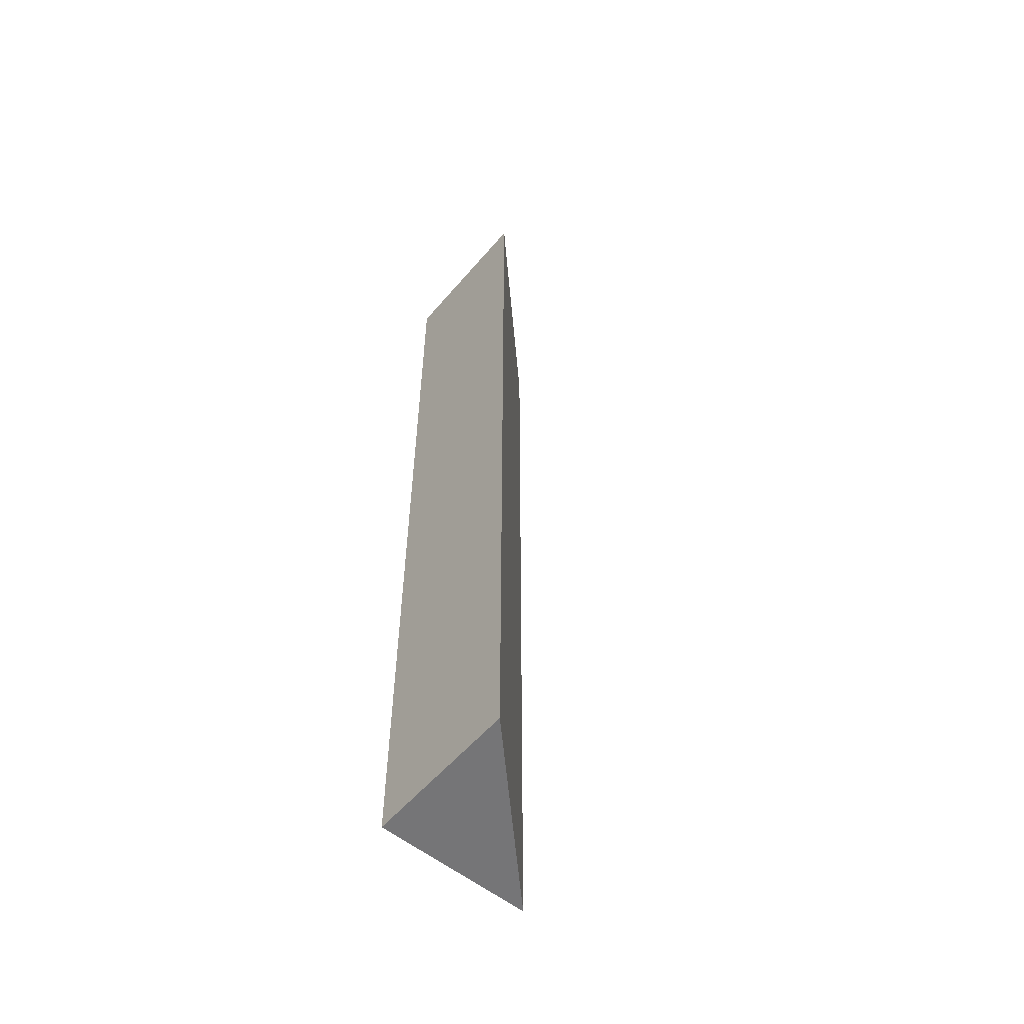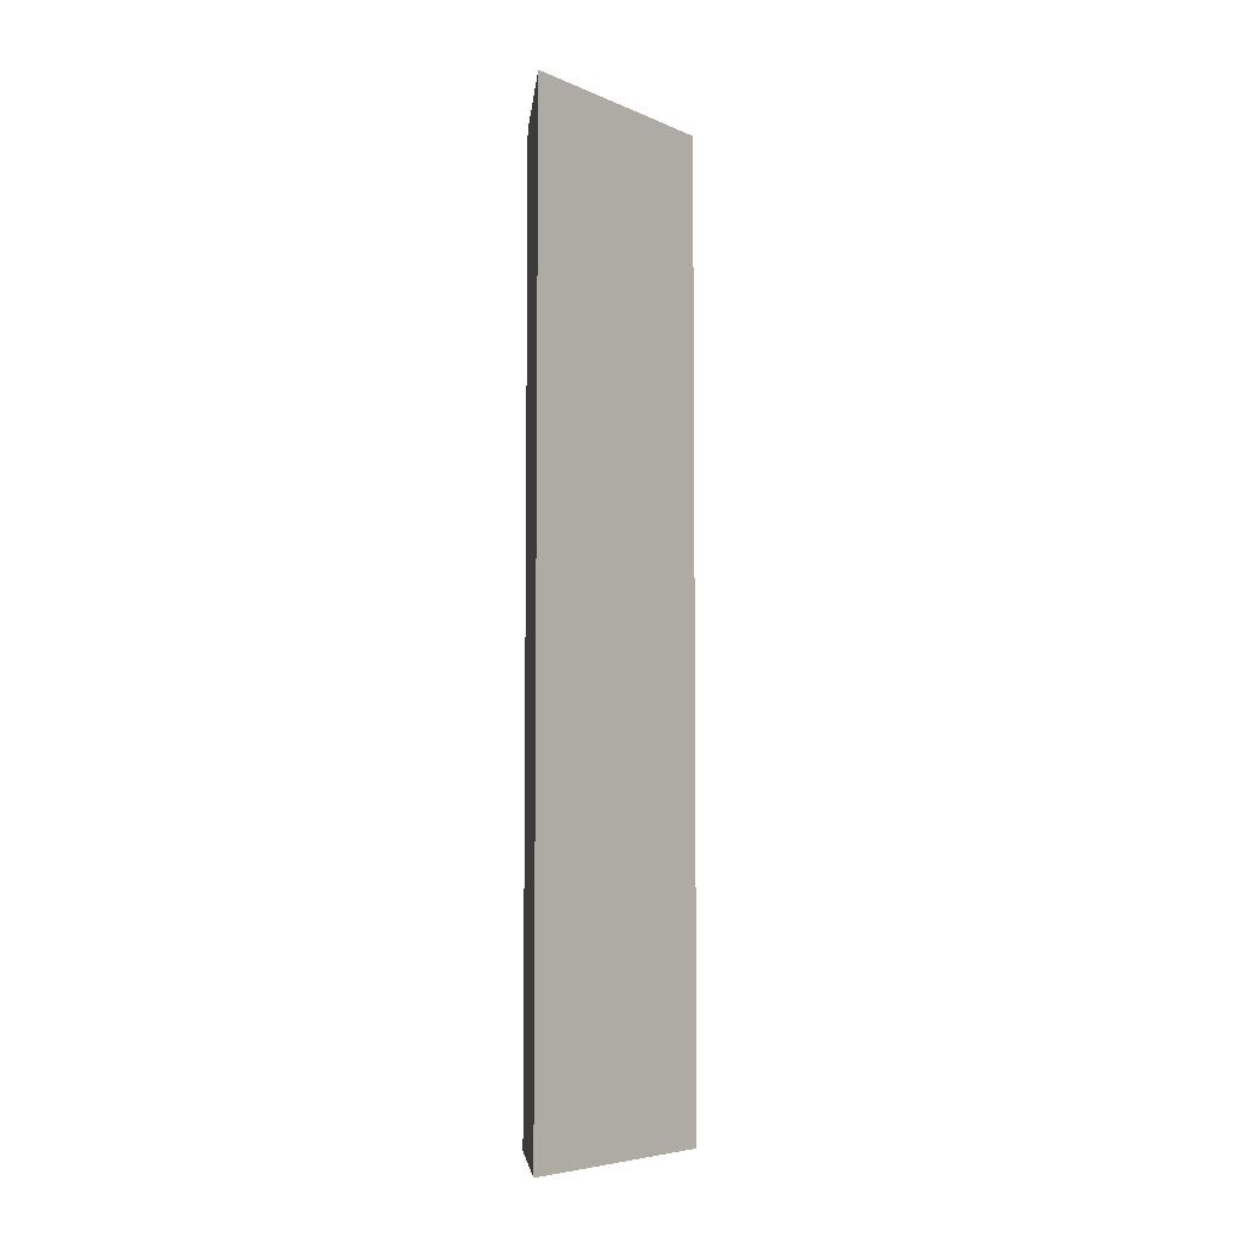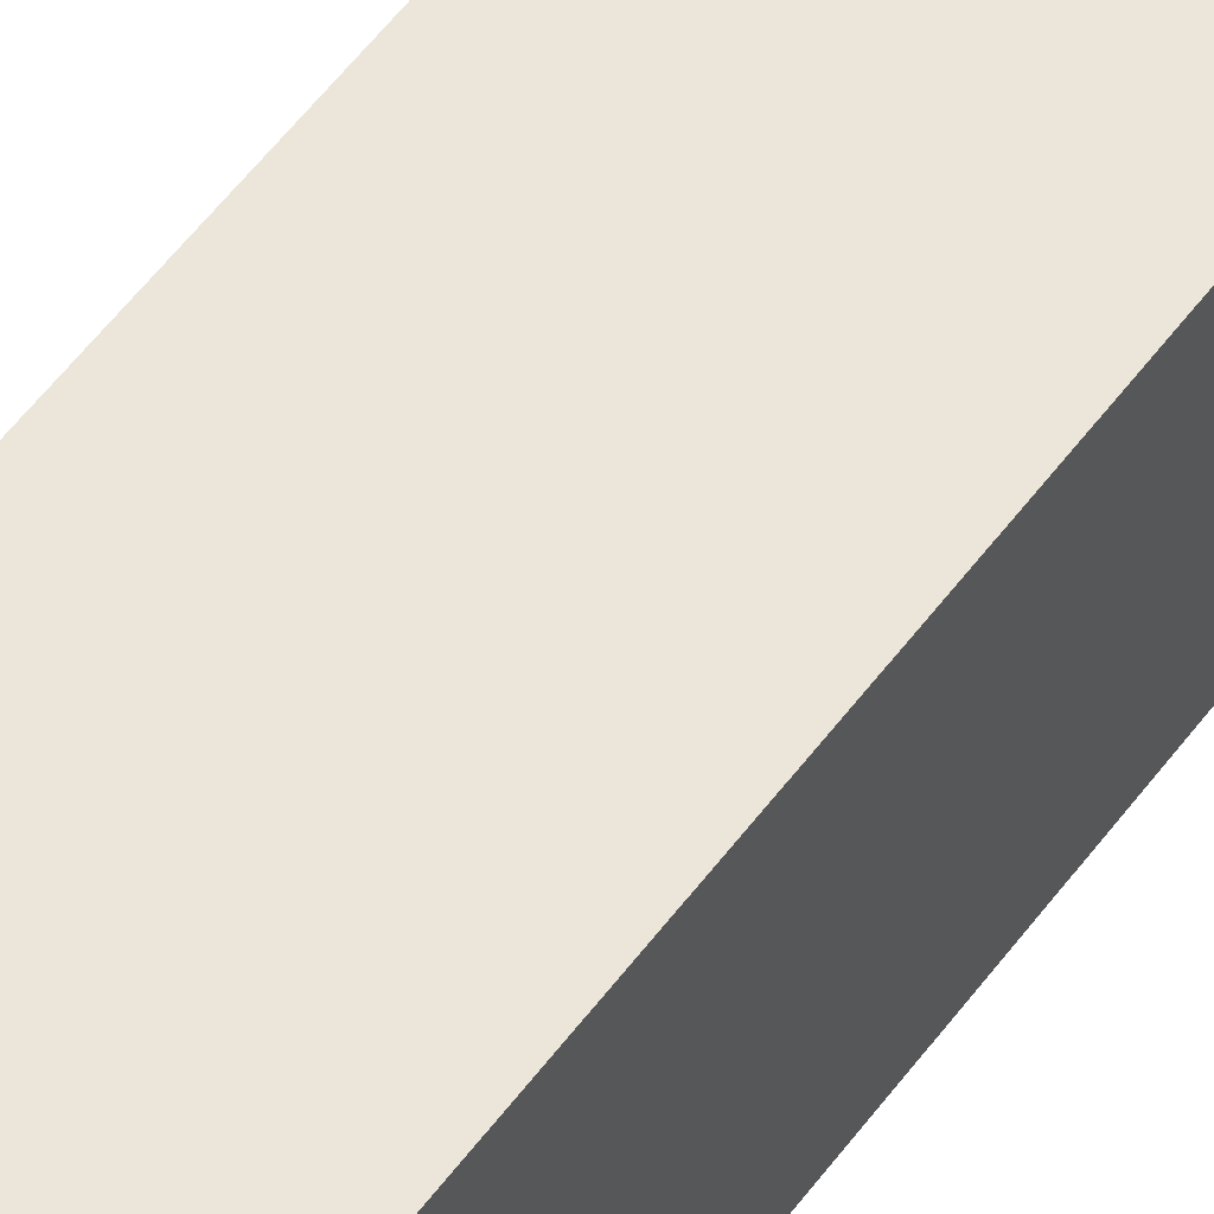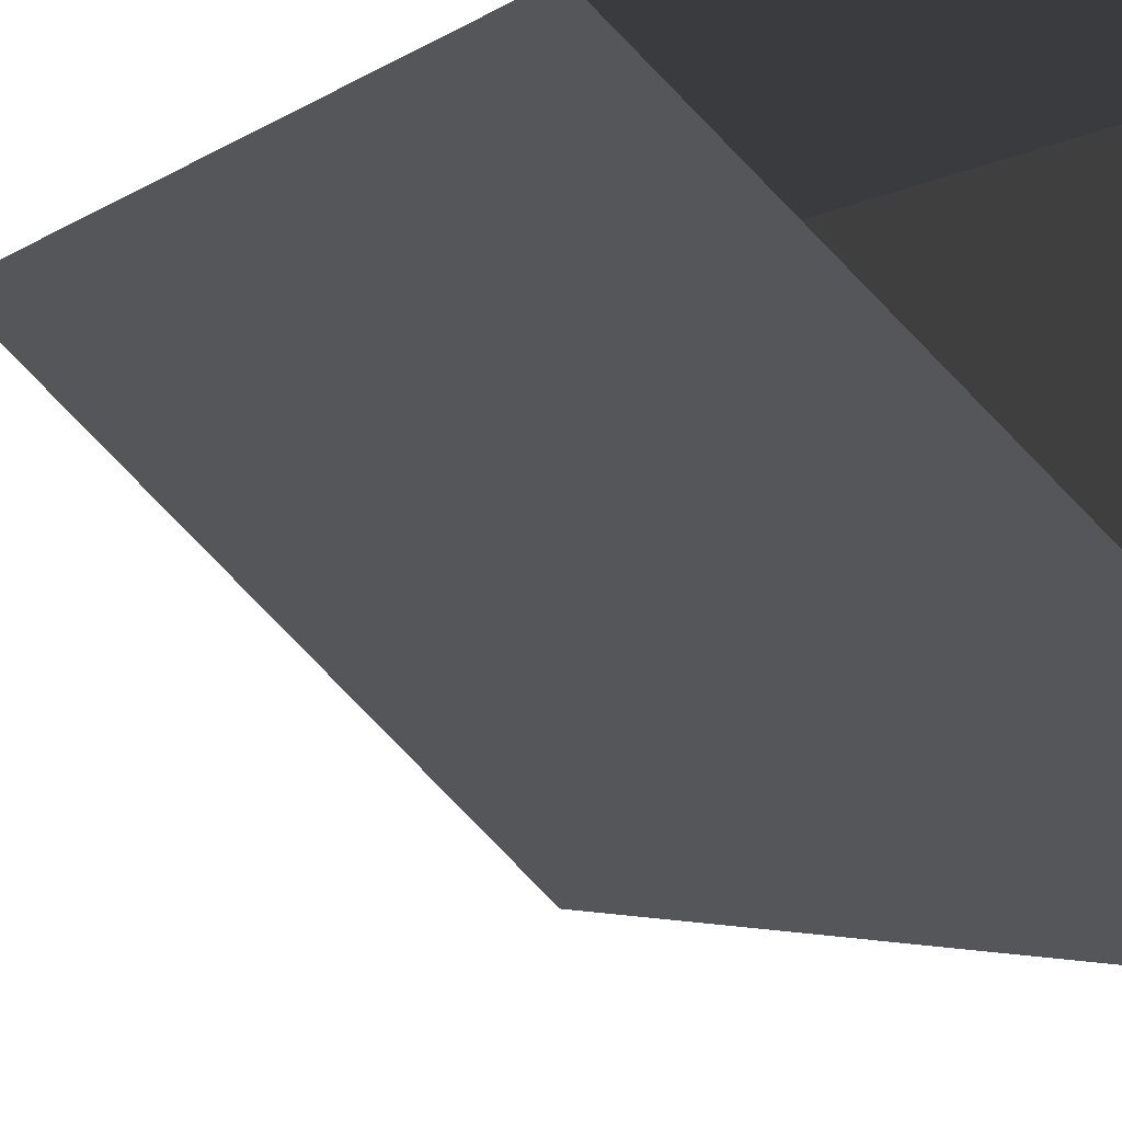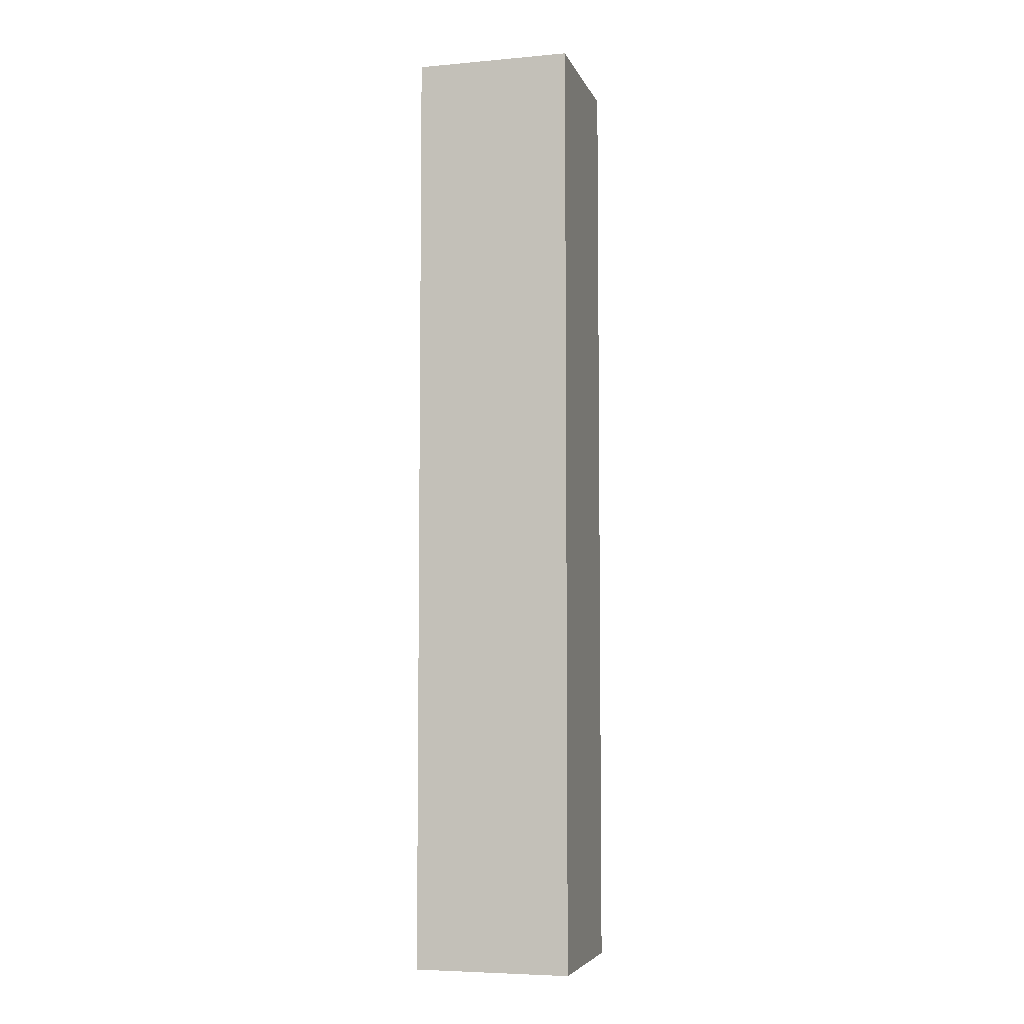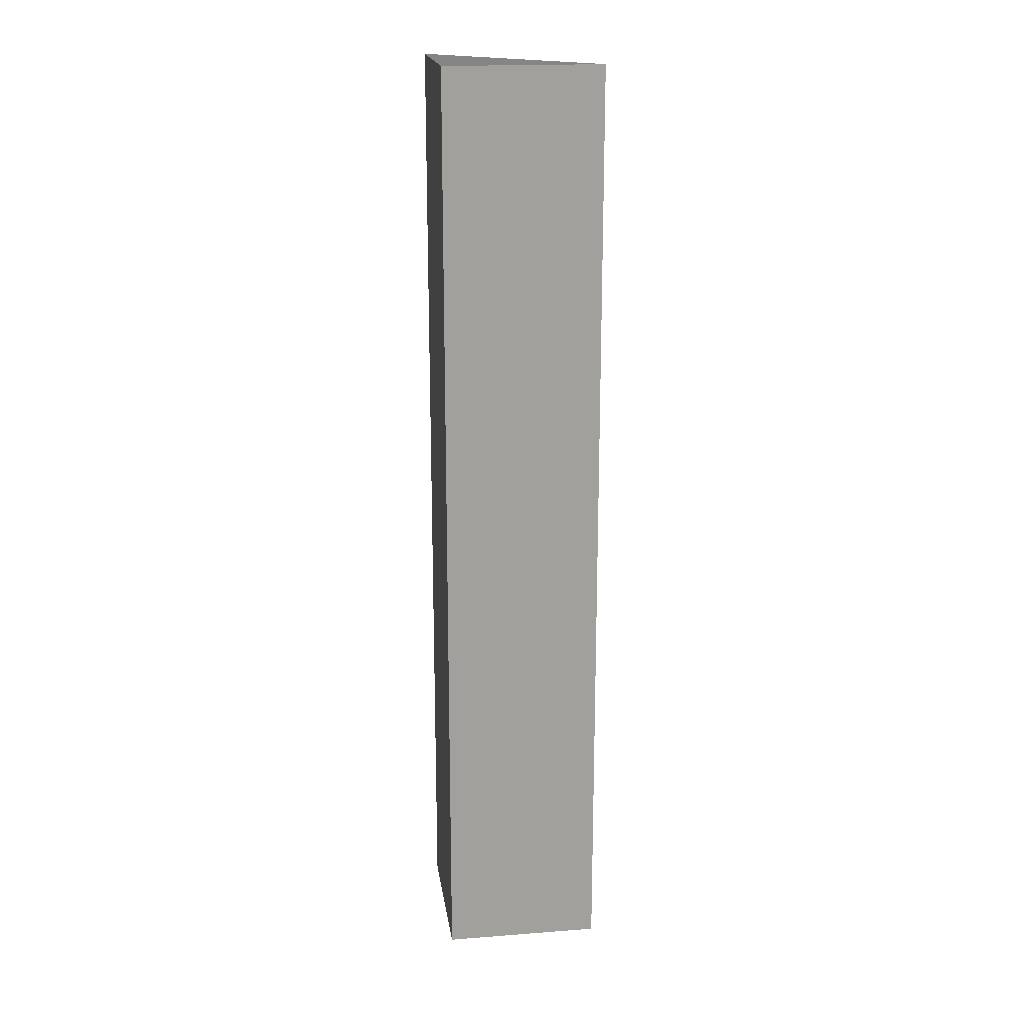
<metadata>
{"format":"obj","ext":"obj","renderer":"f3d","projection":"perspective","resolution":1024,"background":"white","views":[{"elev":-56.6,"azim":50.1,"up":"+Y"},{"elev":-6.2,"azim":84.2,"up":"+Y"},{"elev":56.2,"azim":-143.8,"up":"+Z"},{"elev":-1.2,"azim":170.5,"up":"+Z"},{"elev":-5.7,"azim":-74.8,"up":"+Y"},{"elev":18.8,"azim":-8.2,"up":"+Y"}]}
</metadata>
<code>
o wall/6227/corner_diagonal
v -48 -96 64
v -64 -96 64
v -64 -96 48
v -48 0 64
v -64 0 64
v -64 0 48
f 1 2 3
f 1 3 4
f 1 4 5
f 1 5 2
f 2 5 3
f 3 5 6
f 3 6 4

</code>
